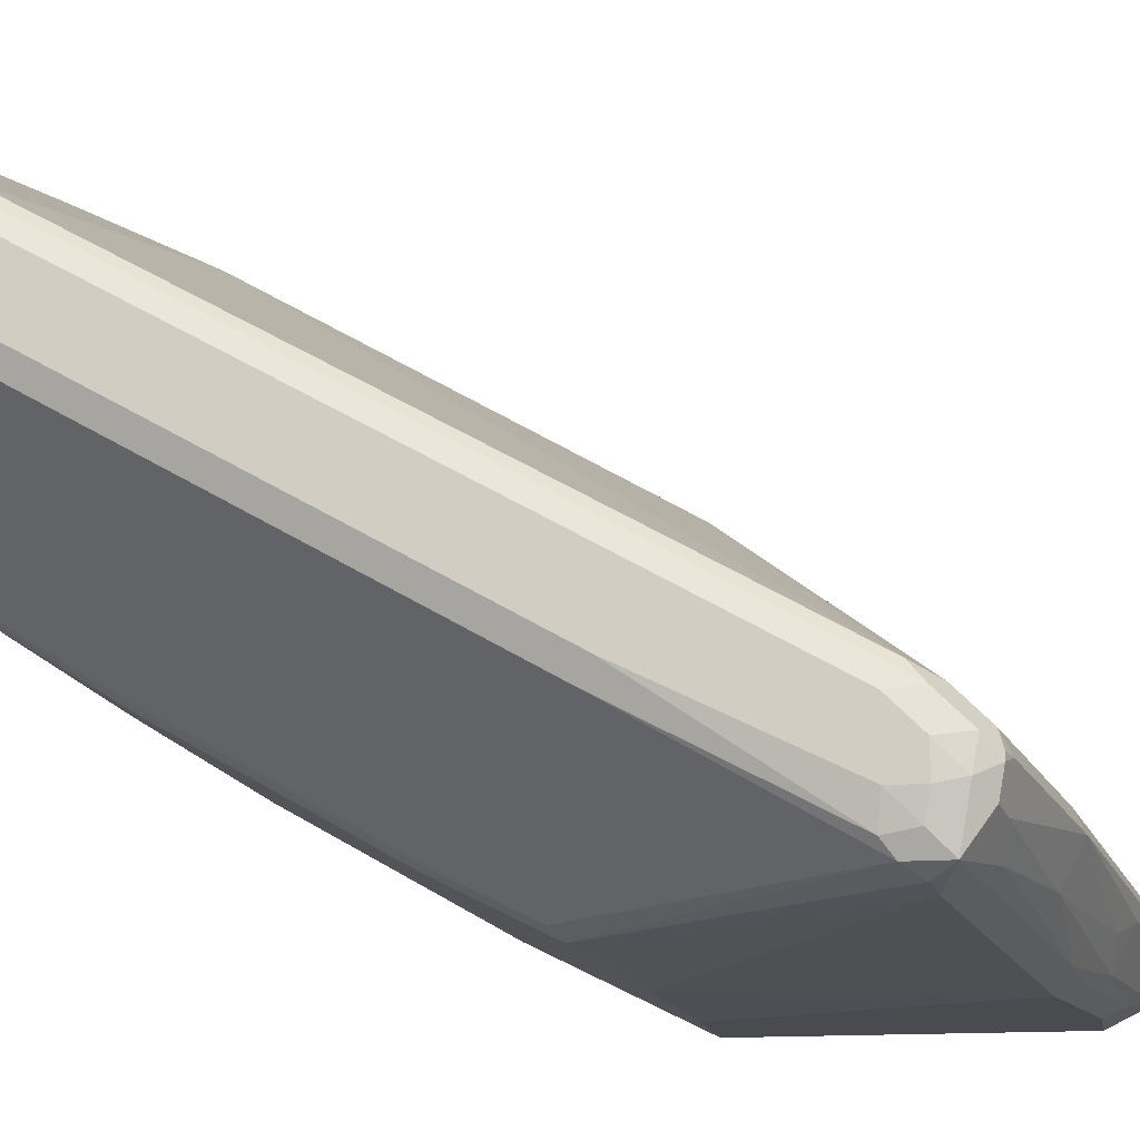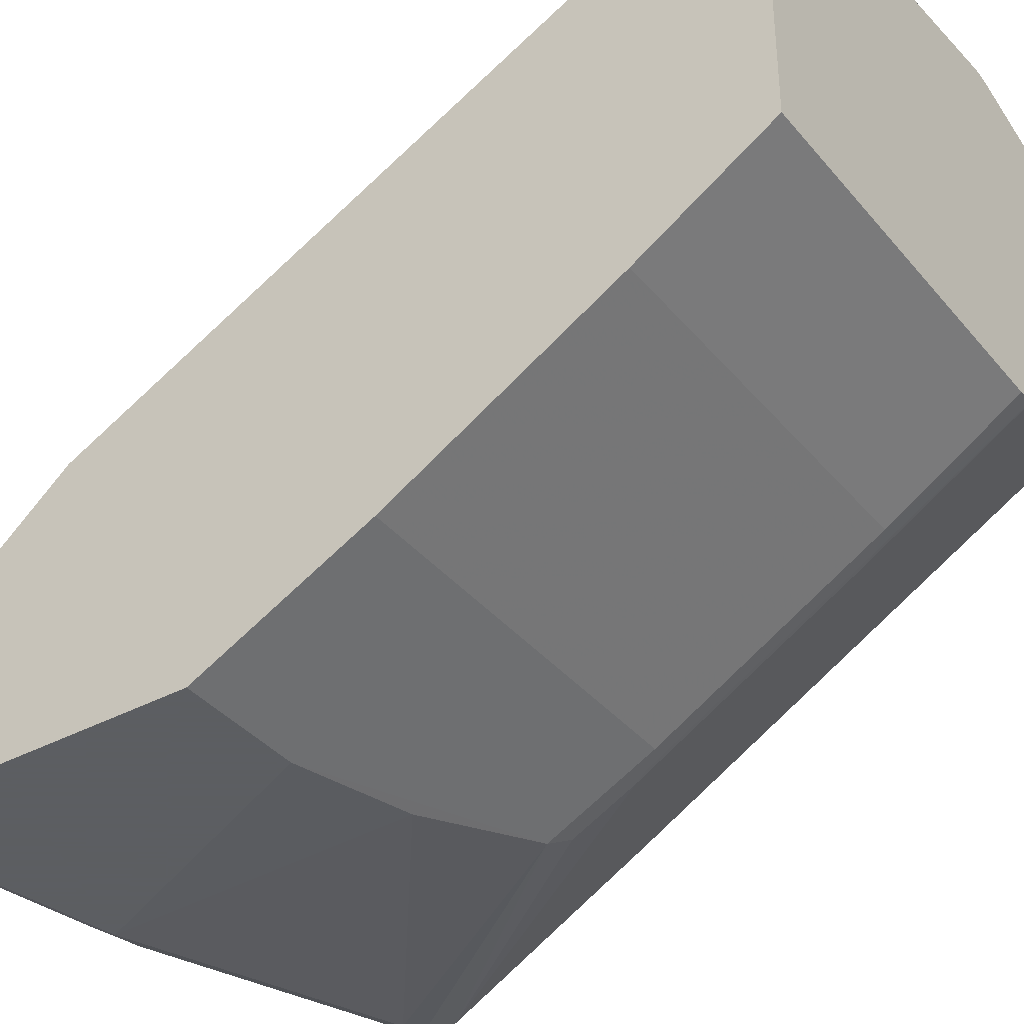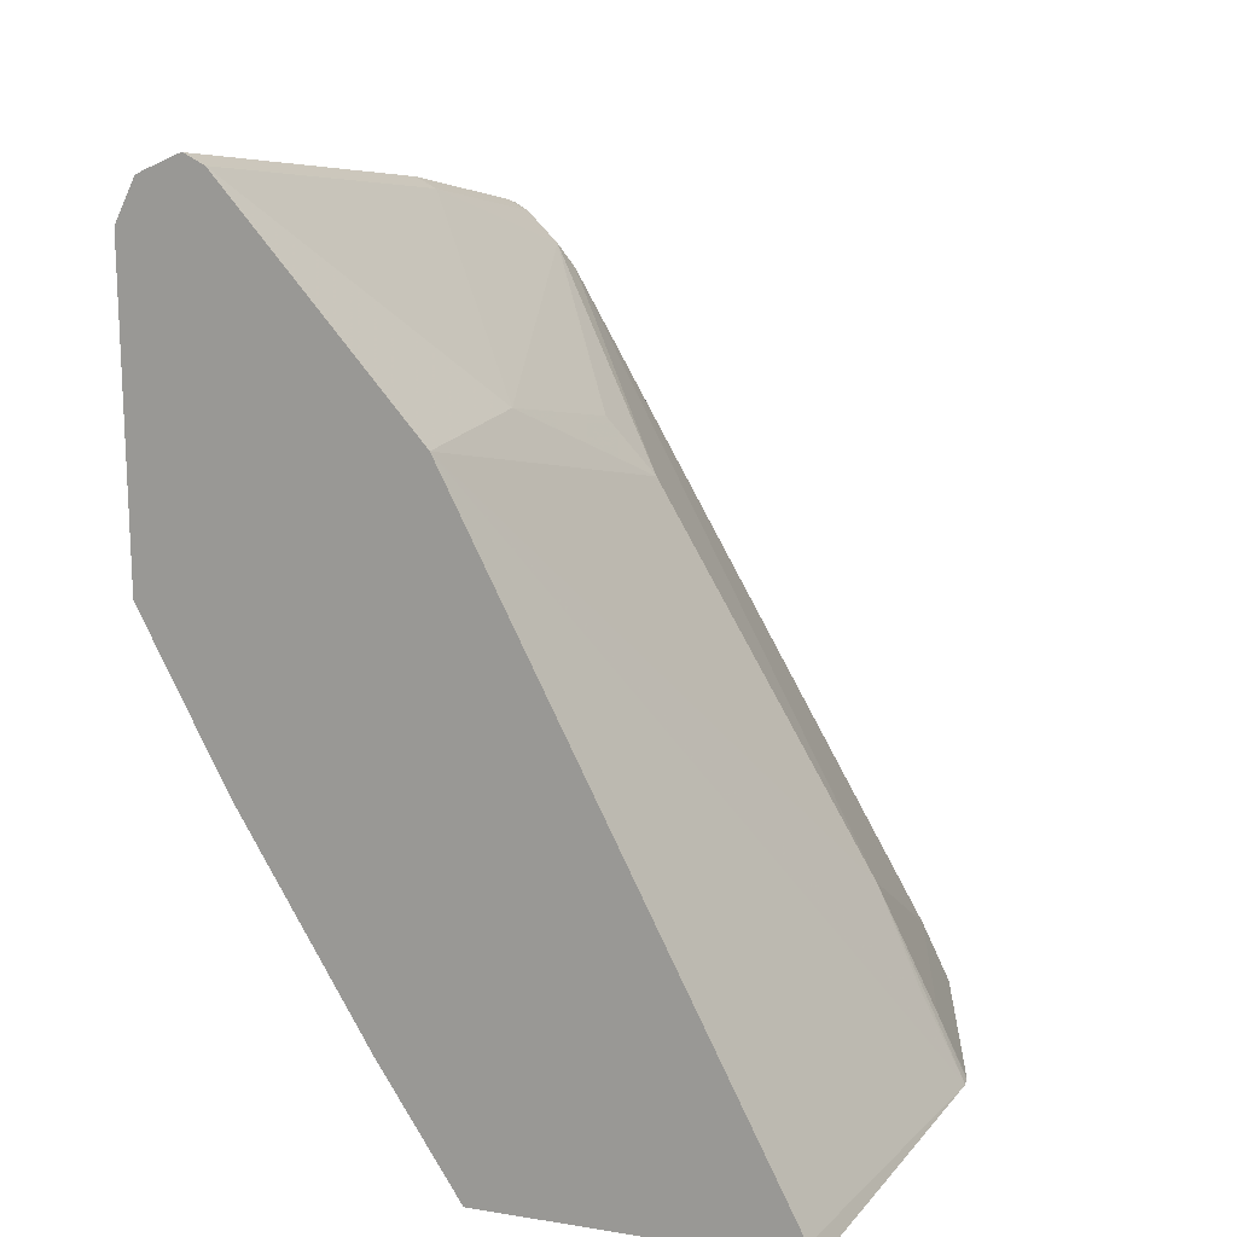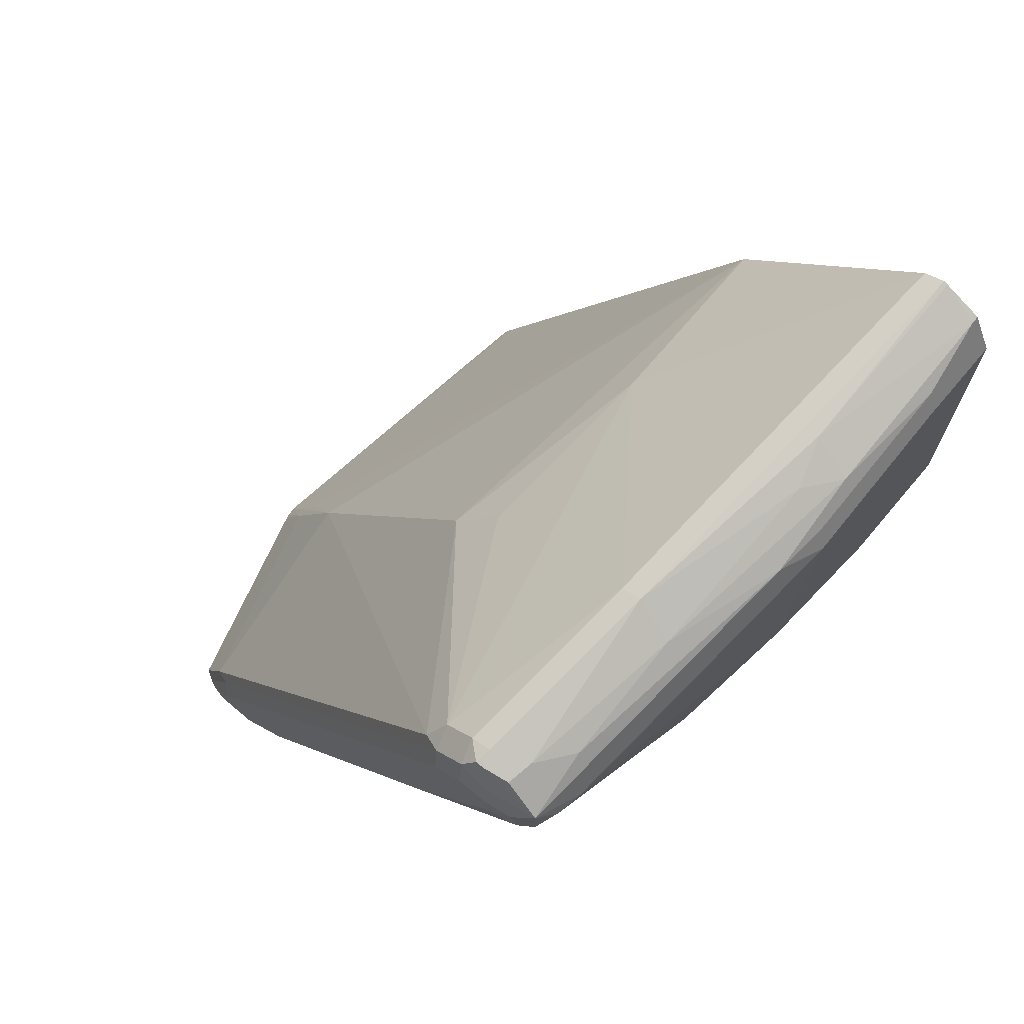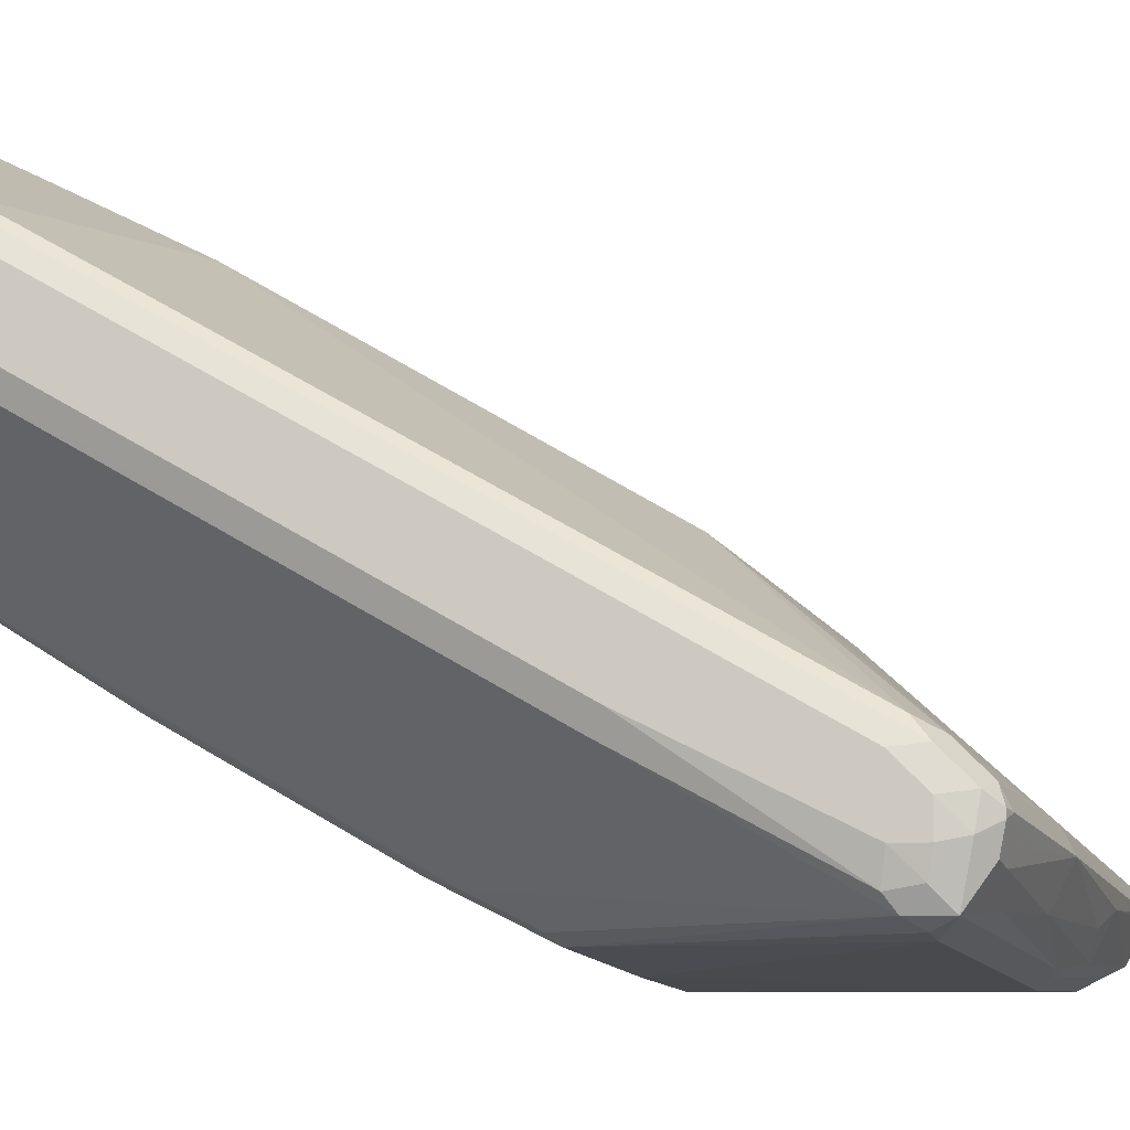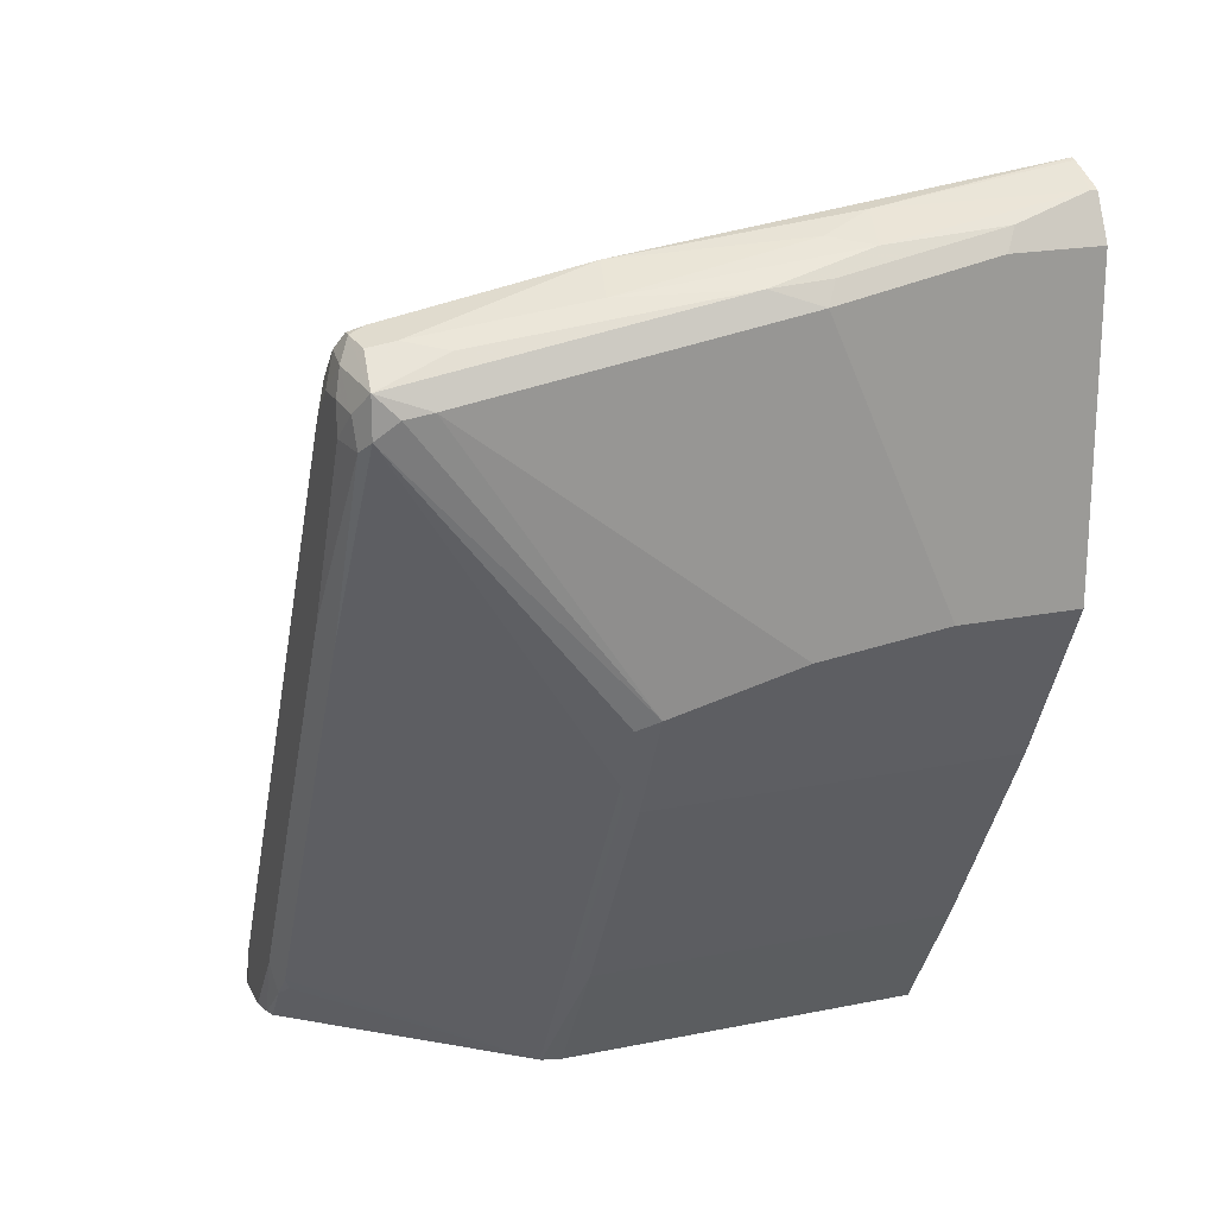
<metadata>
{"format":"obj","ext":"obj","renderer":"f3d","projection":"perspective","resolution":1024,"background":"white","views":[{"elev":-14.2,"azim":100.2,"up":"+Z"},{"elev":-37.4,"azim":-55.4,"up":"+Z"},{"elev":15.8,"azim":-71.5,"up":"+Y"},{"elev":70.5,"azim":130.2,"up":"+Y"},{"elev":-7.9,"azim":98.6,"up":"+Z"},{"elev":19.9,"azim":159.6,"up":"+Y"}]}
</metadata>
<code>
v 0.6893 0.009872 0.06811
v 0.6893 0.06052 0.04231
v 0.4734 0.393 -0.1512
v 0.4734 0.37 -0.1397
v 0.4734 0.02965 0.03052
v 0.4734 0.01991 0.03538
v 0.4734 0.009872 0.03973
v 0.696 0.009872 0.0676
v 0.6984 0.04538 0.04987
v 0.6984 0.1179 0.0136
v 0.6984 0.3356 -0.1134
v 0.5805 0.393 -0.1512
v 0.4734 0.5194 -0.2597
v 0.4734 0.009872 -0.141
v 0.6988 0.009872 0.06701
v 0.8254 0.04538 0.0136
v 0.8254 0.4263 -0.204
v 0.8163 0.4414 -0.2116
v 0.6893 0.3688 -0.1391
v 0.7074 0.4837 -0.2419
v 0.4734 0.52 -0.2609
v 0.6893 0.009872 -0.141
v 0.4734 0.08468 -0.1874
v 0.8258 0.009872 0.03074
v 0.8299 0.01814 0.02038
v 0.8299 0.05446 0.00225
v 0.8299 0.4353 -0.2154
v 0.8299 0.4535 -0.2335
v 0.8163 0.4595 -0.2298
v 0.7074 0.4898 -0.2539
v 0.4734 0.5252 -0.2712
v 0.697 0.009872 -0.1391
v 0.6893 0.08468 -0.1874
v 0.4734 0.2116 -0.26
v 0.8292 0.009872 0.02488
v 0.832 0.009872 0.01935
v 0.8344 0.0363 -3.526e-05
v 0.8344 0.2902 -0.1451
v 0.8344 0.4172 -0.2177
v 0.8314 0.4505 -0.2509
v 0.8254 0.4625 -0.2403
v 0.8344 0.4353 -0.2358
v 0.8163 0.4656 -0.2419
v 0.78 0.4716 -0.2539
v 0.8072 0.4625 -0.263
v 0.7135 0.4777 -0.2781
v 0.6077 0.4989 -0.2811
v 0.5805 0.5079 -0.2721
v 0.4734 0.5243 -0.2738
v 0.7005 0.009872 -0.1382
v 0.6984 0.09527 -0.1904
v 0.6893 0.2116 -0.26
v 0.4734 0.2721 -0.2902
v 0.8344 0.009872 0.008258
v 0.8254 0.4444 -0.2811
v 0.8254 0.4625 -0.2449
v 0.8344 0.4353 -0.2539
v 0.8314 0.4323 -0.2691
v 0.8223 0.4595 -0.26
v 0.7861 0.4595 -0.2781
v 0.644 0.4807 -0.2993
v 0.5865 0.4958 -0.2963
v 0.4777 0.5139 -0.2963
v 0.4734 0.5161 -0.292
v 0.7014 0.01214 -0.1391
v 0.8284 0.04841 -0.06653
v 0.8254 0.04084 -0.0635
v 0.8299 0.03403 -0.05444
v 0.8295 0.009872 -0.03464
v 0.7014 0.1028 -0.1935
v 0.6984 0.2222 -0.263
v 0.6893 0.2721 -0.2902
v 0.4734 0.2853 -0.2968
v 0.8344 0.009872 -0.01817
v 0.7982 0.4353 -0.2902
v 0.8254 0.4217 -0.2811
v 0.8133 0.4323 -0.2872
v 0.8344 0.4172 -0.2539
v 0.8299 0.4149 -0.2721
v 0.6168 0.4716 -0.3083
v 0.6107 0.4837 -0.3023
v 0.52 0.5019 -0.3023
v 0.4734 0.5139 -0.2963
v 0.7014 0.2298 -0.266
v 0.8284 0.3023 -0.2116
v 0.8344 0.05446 -0.05444
v 0.8316 0.009872 -0.02945
v 0.8344 0.3083 -0.1995
v 0.7014 0.2661 -0.2842
v 0.5442 0.3083 -0.3083
v 0.6168 0.2963 -0.3023
v 0.4734 0.3083 -0.3083
v 0.8344 0.3447 -0.2177
v 0.5261 0.4898 -0.3083
v 0.4734 0.5019 -0.3023
v 0.4734 0.4898 -0.3083
f 46 61 62
f 46 62 47
f 46 60 61
f 47 62 48
f 48 63 49
f 48 62 63
f 49 63 64
f 50 65 66
f 50 66 67
f 55 80 61
f 50 68 69
f 50 51 70
f 50 70 65
f 51 71 84
f 51 84 70
f 52 72 71
f 53 73 72
f 55 75 80
f 55 61 60
f 50 67 68
f 45 60 46
f 37 39 38
f 45 59 55
f 33 71 51
f 55 59 56
f 34 72 52
f 36 54 37
f 37 54 74
f 37 74 86
f 37 86 88
f 37 88 93
f 37 93 78
f 45 55 60
f 37 78 57
f 37 42 39
f 40 55 56
f 40 56 41
f 40 42 57
f 40 57 58
f 40 58 55
f 41 56 43
f 44 56 45
f 45 56 59
f 37 57 42
f 55 58 76
f 71 89 84
f 55 77 75
f 72 75 77
f 72 77 76
f 72 76 89
f 73 92 90
f 74 87 86
f 75 91 80
f 76 79 85
f 76 85 84
f 76 84 89
f 72 91 75
f 78 93 79
f 80 94 82
f 80 82 81
f 80 91 90
f 80 90 92
f 80 92 96
f 80 96 94
f 82 94 96
f 82 96 95
f 33 52 71
f 79 93 88
f 55 76 77
f 72 90 91
f 71 72 89
f 57 78 58
f 58 78 79
f 58 79 76
f 61 80 81
f 61 81 82
f 61 82 62
f 62 82 63
f 63 82 95
f 63 95 83
f 72 73 90
f 63 83 64
f 66 68 67
f 66 70 84
f 66 84 85
f 66 85 68
f 68 86 87
f 68 87 69
f 68 85 79
f 68 79 88
f 68 88 86
f 65 70 66
f 33 51 50
f 34 53 72
f 31 48 49
f 3 13 21
f 3 21 31
f 3 31 49
f 3 49 64
f 3 64 83
f 3 83 95
f 3 95 96
f 3 96 92
f 3 92 73
f 3 12 13
f 3 73 53
f 3 34 23
f 3 23 14
f 3 14 7
f 3 7 6
f 3 6 5
f 3 5 4
f 3 10 11
f 8 15 9
f 9 15 24
f 3 53 34
f 9 24 16
f 3 11 12
f 1 10 2
f 32 33 50
f 1 2 3
f 1 4 5
f 1 5 6
f 1 6 7
f 1 7 14
f 1 14 22
f 1 22 32
f 1 32 50
f 2 10 3
f 1 50 69
f 1 87 74
f 1 74 54
f 1 54 36
f 1 36 35
f 1 35 24
f 1 24 15
f 1 15 8
f 1 8 9
f 1 9 10
f 1 69 87
f 9 16 10
f 1 3 4
f 10 17 11
f 24 35 25
f 25 35 36
f 25 36 26
f 26 36 37
f 26 37 38
f 26 38 27
f 27 38 39
f 27 39 42
f 27 42 28
f 23 52 33
f 28 40 41
f 28 42 40
f 29 41 43
f 30 44 45
f 30 45 46
f 30 46 47
f 30 47 48
f 30 48 31
f 10 16 17
f 30 56 44
f 28 41 29
f 23 34 52
f 30 43 56
f 20 43 30
f 22 33 32
f 11 18 19
f 11 19 12
f 12 18 20
f 12 20 13
f 12 19 18
f 14 23 33
f 14 33 22
f 16 24 25
f 13 20 21
f 16 26 27
f 20 29 43
f 16 25 26
f 20 30 31
f 18 29 20
f 20 31 21
f 18 27 28
f 17 27 18
f 16 27 17
f 18 28 29
f 11 17 18

</code>
